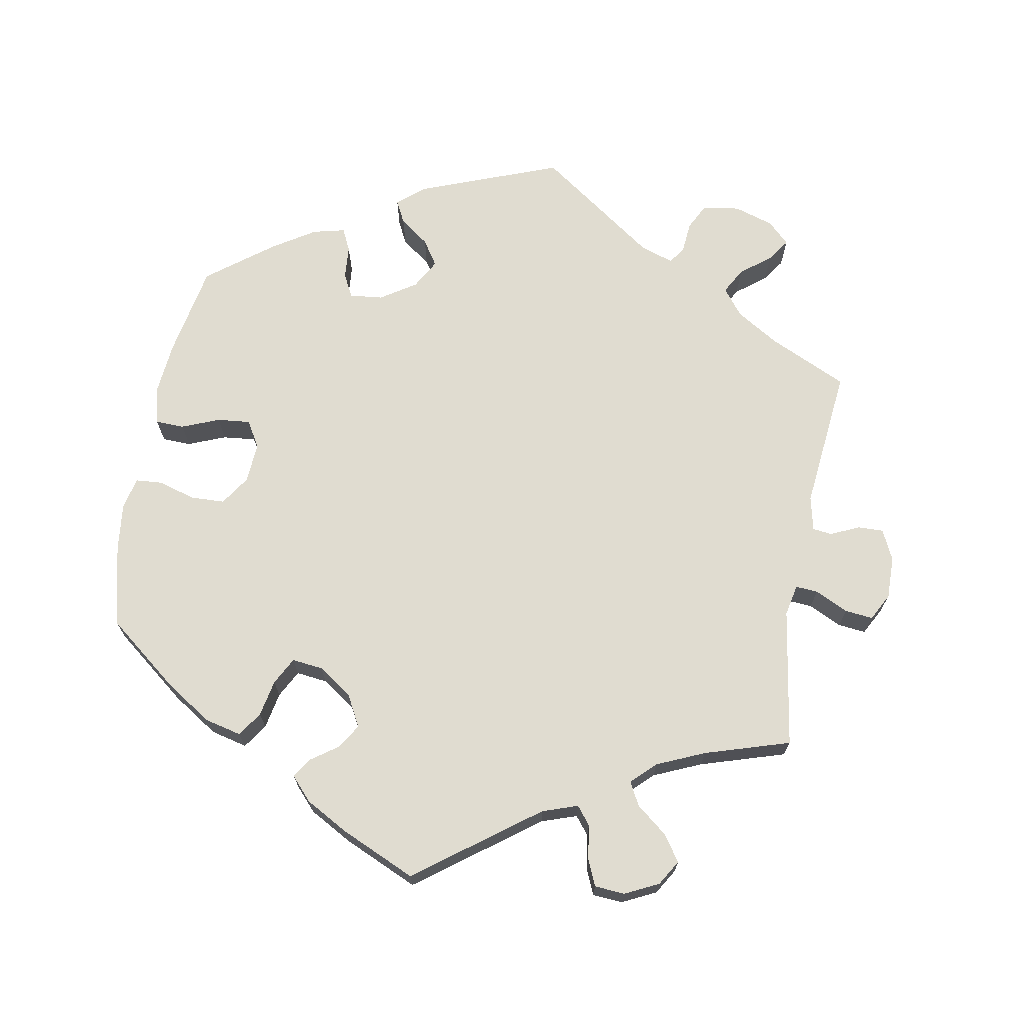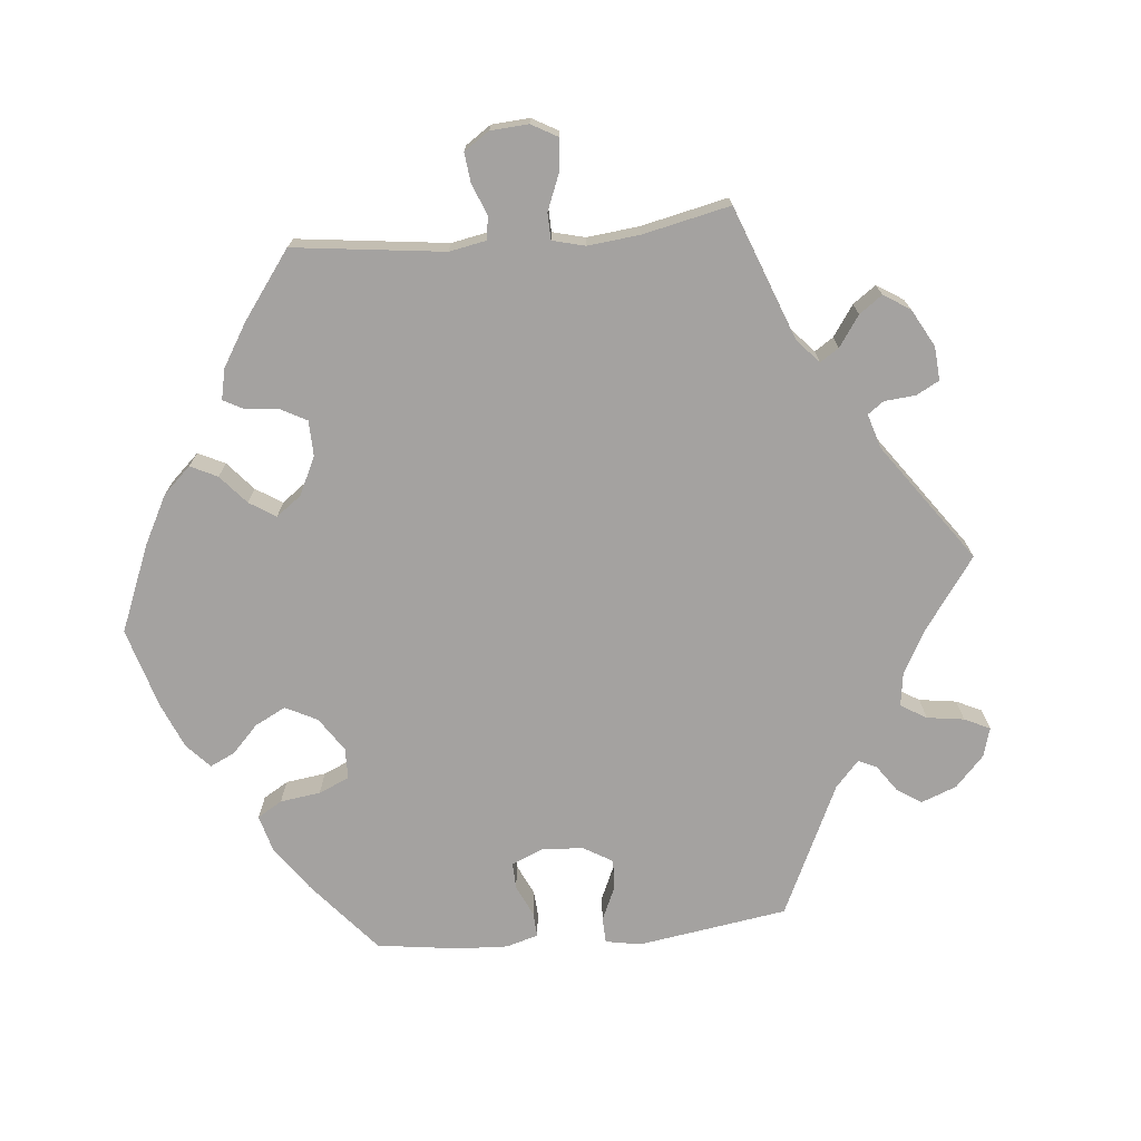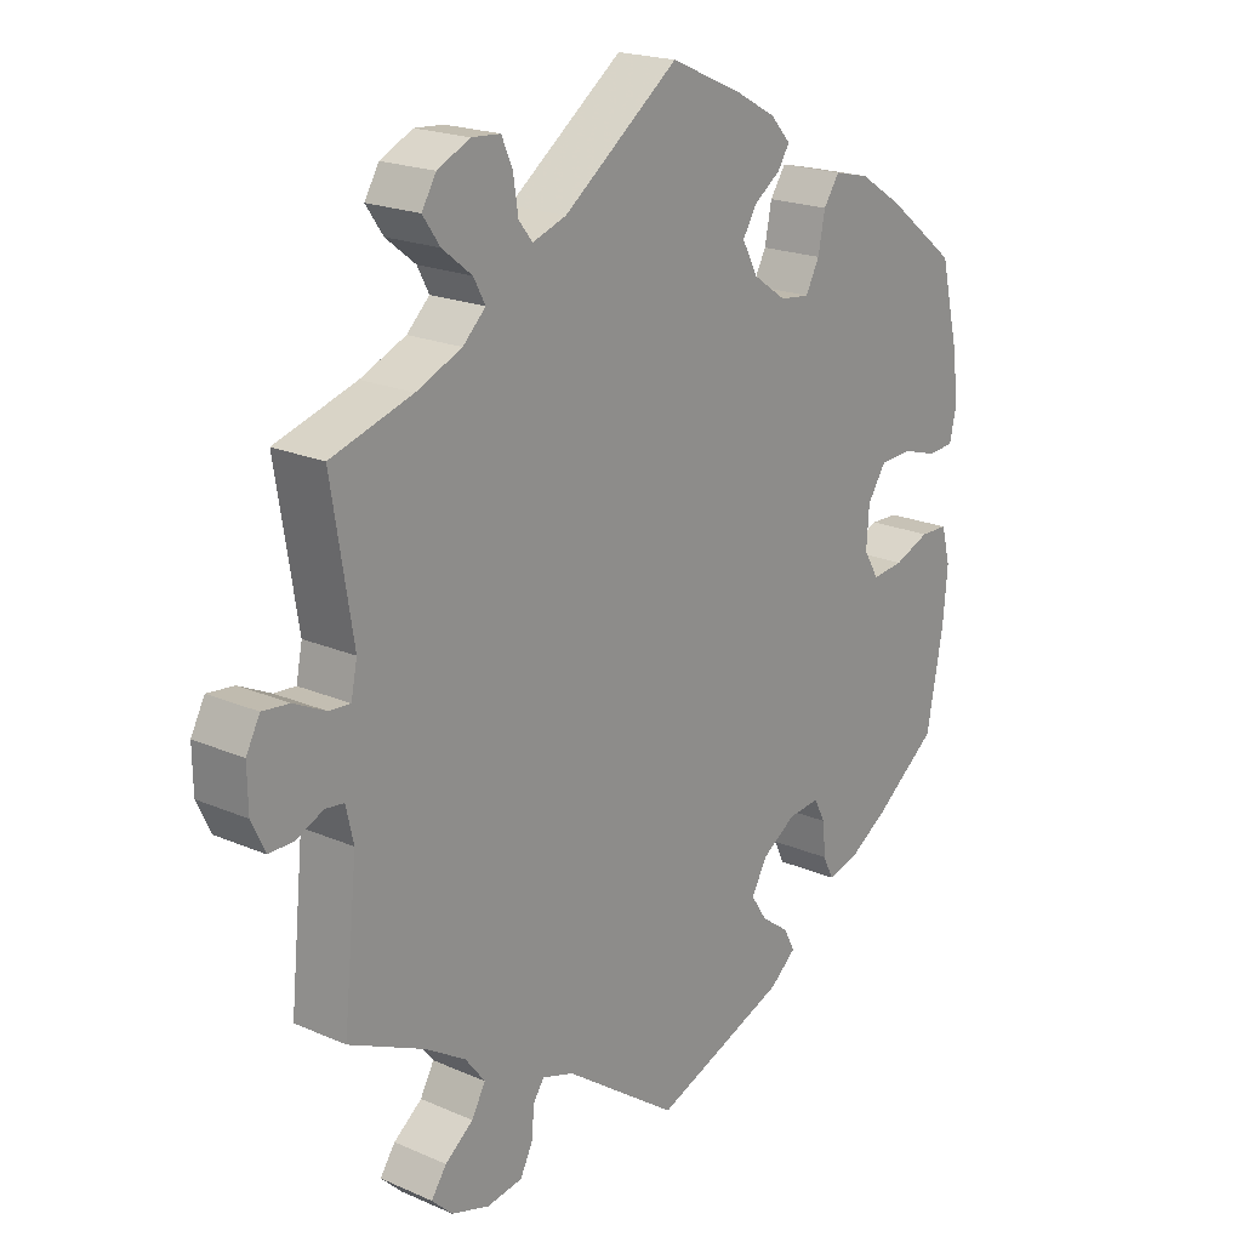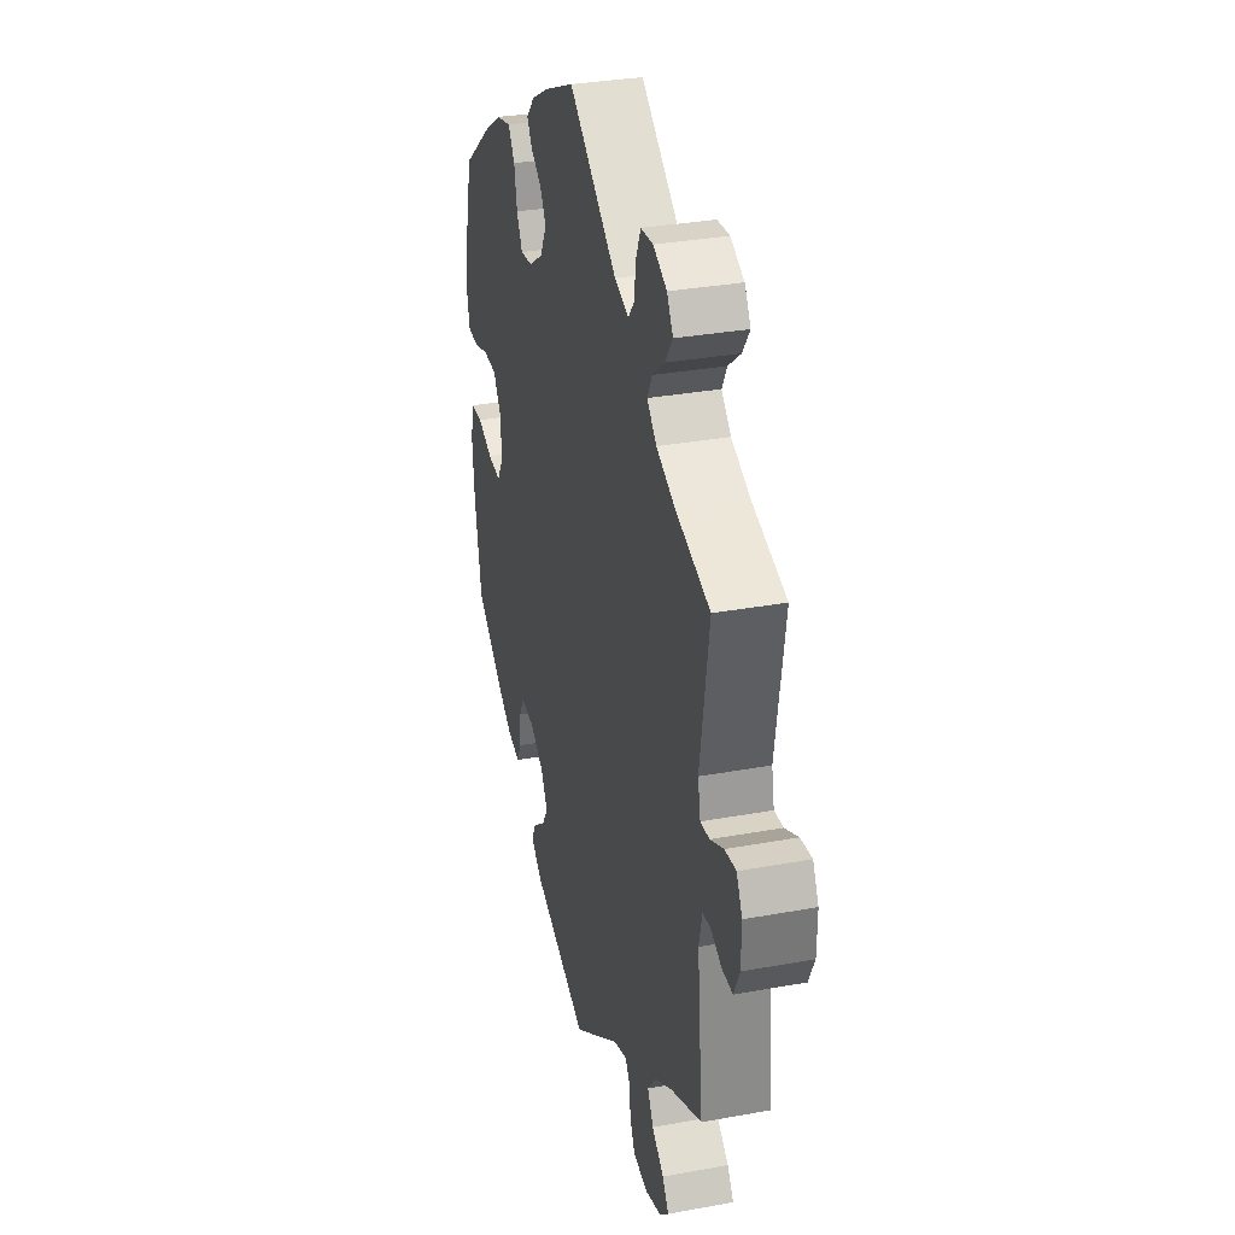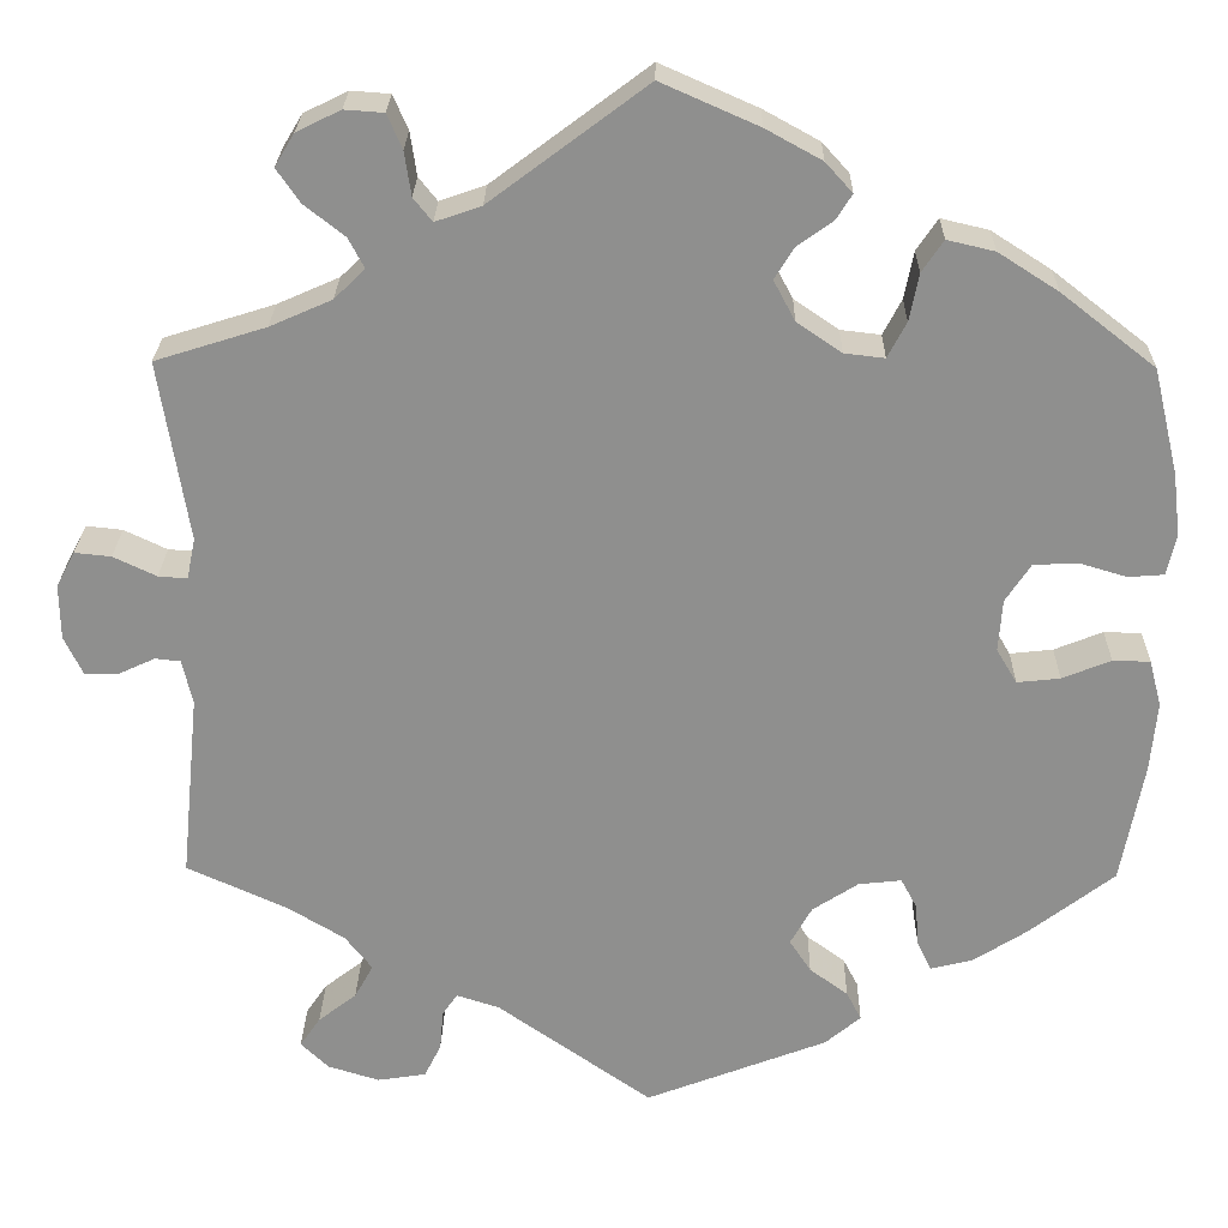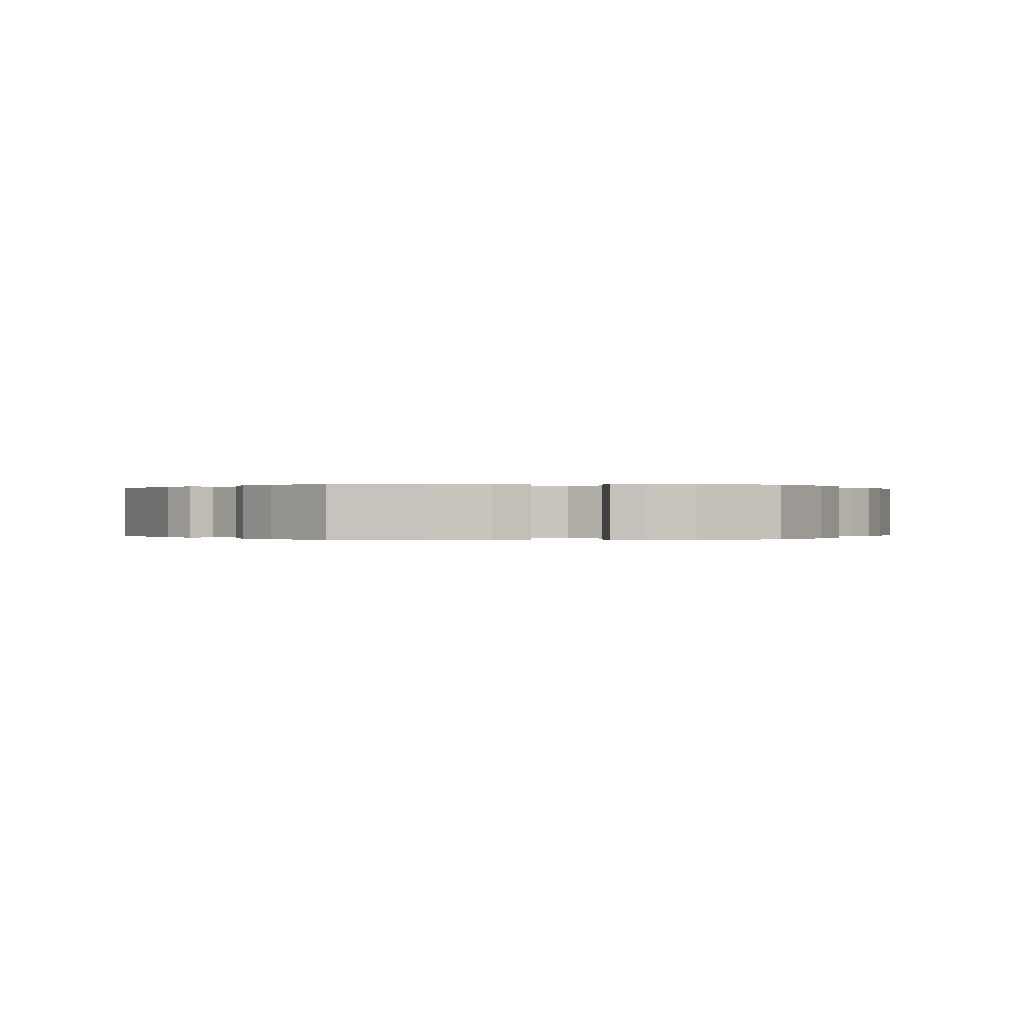
<metadata>
{"format":"obj","ext":"obj","renderer":"f3d","projection":"perspective","resolution":1024,"background":"white","views":[{"elev":69.7,"azim":10.4,"up":"+Y"},{"elev":-72.7,"azim":35.3,"up":"+Y"},{"elev":20.1,"azim":128.7,"up":"+Z"},{"elev":32.1,"azim":75.6,"up":"+Z"},{"elev":24.7,"azim":-179.0,"up":"+Z"},{"elev":-0.0,"azim":-95.9,"up":"+Y"}]}
</metadata>
<code>
v 0.47 0.07 0.097
v 0.479 0.07 0.053
v 0.51 0.07 0.055
v 0.556 0.07 0.077
v 0.595 0.07 0.081
v 0.615 0.07 0.043
v 0.614 0.07 -0.016
v 0.594 0.07 -0.058
v 0.558 0.07 -0.057
v 0.519 0.07 -0.039
v 0.492 0.07 -0.042
v 0.481 0.07 -0.09
v 0.501 0.07 -0.289
v 0.392 0.07 -0.339
v 0.333 0.07 -0.375
v 0.304 0.07 -0.412
v 0.324 0.07 -0.448
v 0.365 0.07 -0.48
v 0.387 0.07 -0.512
v 0.357 0.07 -0.541
v 0.302 0.07 -0.558
v 0.25 0.07 -0.55
v 0.232 0.07 -0.514
v 0.228 0.07 -0.47
v 0.212 0.07 -0.447
v 0.166 0.07 -0.462
v 0.001 0.07 -0.578
v -0.194 0.07 -0.503
v -0.232 0.07 -0.471
v -0.216 0.07 -0.44
v -0.175 0.07 -0.41
v -0.152 0.07 -0.375
v -0.175 0.07 -0.334
v -0.224 0.07 -0.302
v -0.27 0.07 -0.297
v -0.287 0.07 -0.329
v -0.291 0.07 -0.376
v -0.306 0.07 -0.407
v -0.351 0.07 -0.396
v -0.409 0.07 -0.359
v -0.5 0.07 -0.289
v -0.524 0.07 -0.16
v -0.531 0.07 -0.084
v -0.518 0.07 -0.034
v -0.478 0.07 -0.033
v -0.426 0.07 -0.054
v -0.38 0.07 -0.059
v -0.358 0.07 -0.022
v -0.362 0.07 0.034
v -0.389 0.07 0.075
v -0.437 0.07 0.077
v -0.487 0.07 0.062
v -0.525 0.07 0.065
v -0.535 0.07 0.109
v -0.527 0.07 0.176
v -0.5 0.07 0.289
v -0.399 0.07 0.368
v -0.335 0.07 0.409
v -0.284 0.07 0.421
v -0.261 0.07 0.387
v -0.251 0.07 0.336
v -0.231 0.07 0.298
v -0.188 0.07 0.303
v -0.14 0.07 0.336
v -0.117 0.07 0.379
v -0.138 0.07 0.413
v -0.176 0.07 0.44
v -0.193 0.07 0.467
v -0.164 0.07 0.499
v -0.104 0.07 0.532
v 0 0.07 0.578
v 0.167 0.07 0.453
v 0.216 0.07 0.436
v 0.236 0.07 0.461
v 0.243 0.07 0.508
v 0.259 0.07 0.545
v 0.301 0.07 0.548
v 0.348 0.07 0.525
v 0.369 0.07 0.49
v 0.344 0.07 0.454
v 0.301 0.07 0.42
v 0.284 0.07 0.388
v 0.317 0.07 0.356
v 0.383 0.07 0.327
v 0.501 0.07 0.29
v 0.47 0 0.097
v 0.479 0 0.053
v 0.51 0 0.055
v 0.556 0 0.077
v 0.595 0 0.081
v 0.615 0 0.043
v 0.614 0 -0.016
v 0.594 0 -0.058
v 0.558 0 -0.057
v 0.519 0 -0.039
v 0.492 0 -0.042
v 0.481 0 -0.09
v 0.501 0 -0.289
v 0.392 0 -0.339
v 0.333 0 -0.375
v 0.304 0 -0.412
v 0.324 0 -0.448
v 0.365 0 -0.48
v 0.387 0 -0.512
v 0.357 0 -0.541
v 0.302 0 -0.558
v 0.25 0 -0.55
v 0.232 0 -0.514
v 0.228 0 -0.47
v 0.212 0 -0.447
v 0.166 0 -0.462
v 0.001 0 -0.578
v -0.194 0 -0.503
v -0.232 0 -0.471
v -0.216 0 -0.44
v -0.175 0 -0.41
v -0.152 0 -0.375
v -0.175 0 -0.334
v -0.224 0 -0.302
v -0.27 0 -0.297
v -0.287 0 -0.329
v -0.291 0 -0.376
v -0.306 0 -0.407
v -0.351 0 -0.396
v -0.409 0 -0.359
v -0.5 0 -0.289
v -0.524 0 -0.16
v -0.531 0 -0.084
v -0.518 0 -0.034
v -0.478 0 -0.033
v -0.426 0 -0.054
v -0.38 0 -0.059
v -0.358 0 -0.022
v -0.362 0 0.034
v -0.389 0 0.075
v -0.437 0 0.077
v -0.487 0 0.062
v -0.525 0 0.065
v -0.535 0 0.109
v -0.527 0 0.176
v -0.5 0 0.289
v -0.399 0 0.368
v -0.335 0 0.409
v -0.284 0 0.421
v -0.261 0 0.387
v -0.251 0 0.336
v -0.231 0 0.298
v -0.188 0 0.303
v -0.14 0 0.336
v -0.117 0 0.379
v -0.138 0 0.413
v -0.176 0 0.44
v -0.193 0 0.467
v -0.164 0 0.499
v -0.104 0 0.532
v 0 0 0.578
v 0.167 0 0.453
v 0.216 0 0.436
v 0.236 0 0.461
v 0.243 0 0.508
v 0.259 0 0.545
v 0.301 0 0.548
v 0.348 0 0.525
v 0.369 0 0.49
v 0.344 0 0.454
v 0.301 0 0.42
v 0.284 0 0.388
v 0.317 0 0.356
v 0.383 0 0.327
v 0.501 0 0.29
f 84 85 1
f 83 84 1 2
f 82 83 2
f 78 79 80 81
f 78 81 82
f 77 78 82
f 74 75 76 77
f 74 77 82
f 73 74 82 2
f 69 70 71 72
f 69 72 73 2
f 66 67 68 69
f 65 66 69 2
f 58 59 60 61
f 58 61 62
f 57 58 62
f 56 57 62
f 55 56 62
f 54 55 62 63
f 51 52 53 54
f 50 51 54 63
f 43 44 45 46
f 43 46 47
f 42 43 47
f 41 42 47
f 40 41 47 48
f 36 37 38 39
f 35 36 39 40
f 28 29 30 31
f 26 27 28 31
f 25 26 31 32
f 21 22 23 24
f 21 24 25
f 20 21 25
f 17 18 19 20
f 16 17 20 25
f 15 16 25 32
f 12 13 14
f 11 12 14 15
f 7 8 9 10
f 7 10 11
f 6 7 11
f 3 4 5 6
f 2 3 6 11
f 64 65 2 11
f 49 50 63 64
f 48 49 64 11
f 35 40 48
f 34 35 48 11
f 11 15 32 33
f 11 33 34
f 86 170 169
f 87 86 169 168
f 87 168 167
f 166 165 164 163
f 167 166 163
f 167 163 162
f 162 161 160 159
f 167 162 159
f 87 167 159 158
f 157 156 155 154
f 87 158 157 154
f 154 153 152 151
f 87 154 151 150
f 146 145 144 143
f 147 146 143
f 147 143 142
f 147 142 141
f 147 141 140
f 148 147 140 139
f 139 138 137 136
f 148 139 136 135
f 131 130 129 128
f 132 131 128
f 132 128 127
f 132 127 126
f 133 132 126 125
f 124 123 122 121
f 125 124 121 120
f 116 115 114 113
f 116 113 112 111
f 117 116 111 110
f 109 108 107 106
f 110 109 106
f 110 106 105
f 105 104 103 102
f 110 105 102 101
f 117 110 101 100
f 99 98 97
f 100 99 97 96
f 95 94 93 92
f 96 95 92
f 96 92 91
f 91 90 89 88
f 96 91 88 87
f 96 87 150 149
f 149 148 135 134
f 96 149 134 133
f 133 125 120
f 96 133 120 119
f 118 117 100 96
f 119 118 96
f 1 86 87 2
f 2 87 88 3
f 3 88 89 4
f 4 89 90 5
f 5 90 91 6
f 6 91 92 7
f 7 92 93 8
f 8 93 94 9
f 9 94 95 10
f 10 95 96 11
f 11 96 97 12
f 12 97 98 13
f 13 98 99 14
f 14 99 100 15
f 15 100 101 16
f 16 101 102 17
f 17 102 103 18
f 18 103 104 19
f 19 104 105 20
f 20 105 106 21
f 21 106 107 22
f 22 107 108 23
f 23 108 109 24
f 24 109 110 25
f 25 110 111 26
f 26 111 112 27
f 27 112 113 28
f 28 113 114 29
f 29 114 115 30
f 30 115 116 31
f 31 116 117 32
f 32 117 118 33
f 33 118 119 34
f 34 119 120 35
f 35 120 121 36
f 36 121 122 37
f 37 122 123 38
f 38 123 124 39
f 39 124 125 40
f 40 125 126 41
f 41 126 127 42
f 42 127 128 43
f 43 128 129 44
f 44 129 130 45
f 45 130 131 46
f 46 131 132 47
f 47 132 133 48
f 48 133 134 49
f 49 134 135 50
f 50 135 136 51
f 51 136 137 52
f 52 137 138 53
f 53 138 139 54
f 54 139 140 55
f 55 140 141 56
f 56 141 142 57
f 57 142 143 58
f 58 143 144 59
f 59 144 145 60
f 60 145 146 61
f 61 146 147 62
f 62 147 148 63
f 63 148 149 64
f 64 149 150 65
f 65 150 151 66
f 66 151 152 67
f 67 152 153 68
f 68 153 154 69
f 69 154 155 70
f 70 155 156 71
f 71 156 157 72
f 72 157 158 73
f 73 158 159 74
f 74 159 160 75
f 75 160 161 76
f 76 161 162 77
f 77 162 163 78
f 78 163 164 79
f 79 164 165 80
f 80 165 166 81
f 81 166 167 82
f 82 167 168 83
f 83 168 169 84
f 84 169 170 85
f 85 170 86 1

</code>
